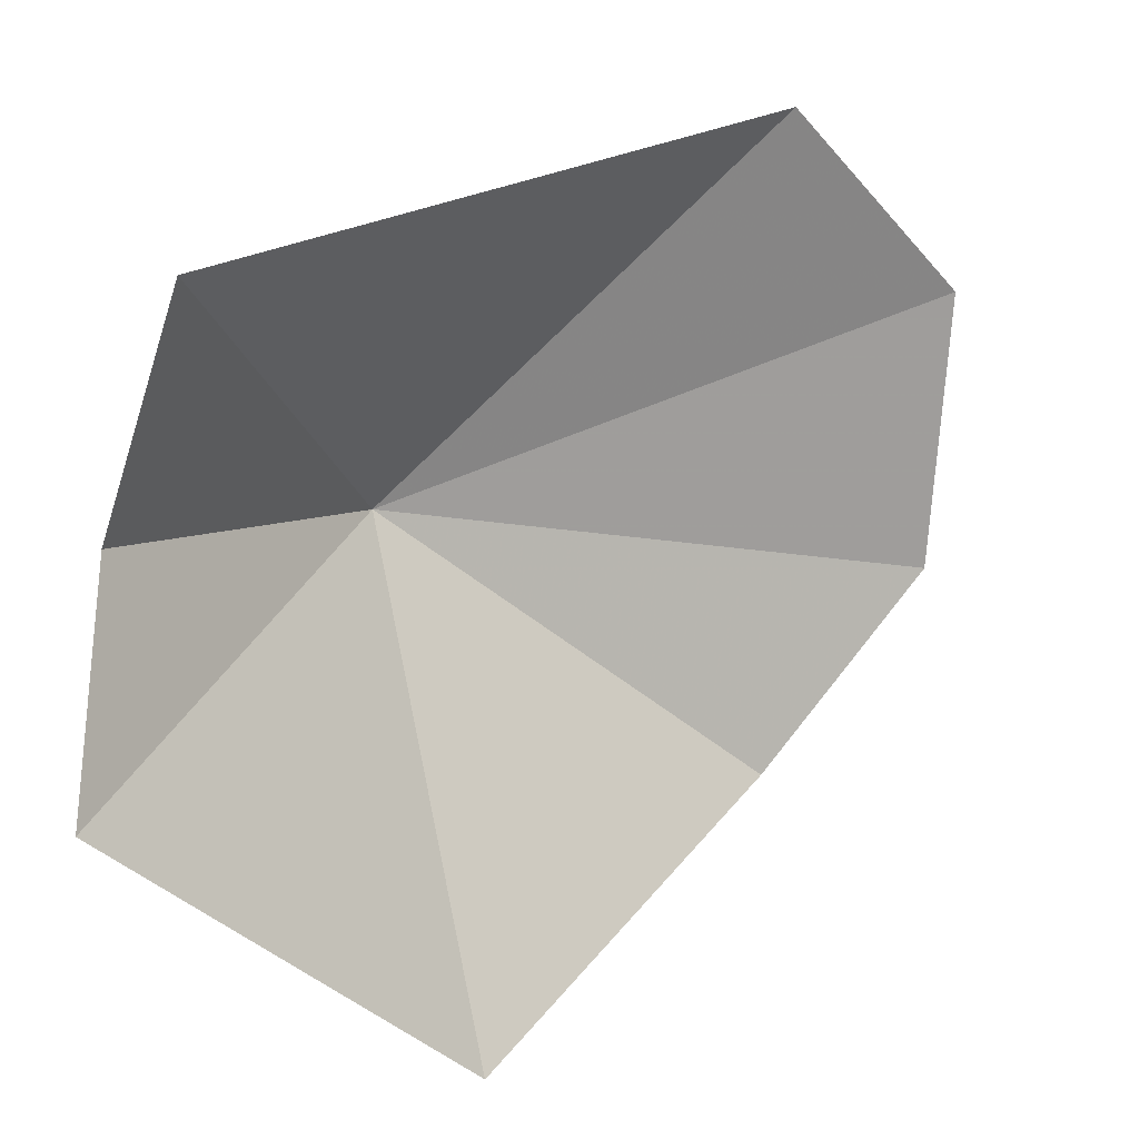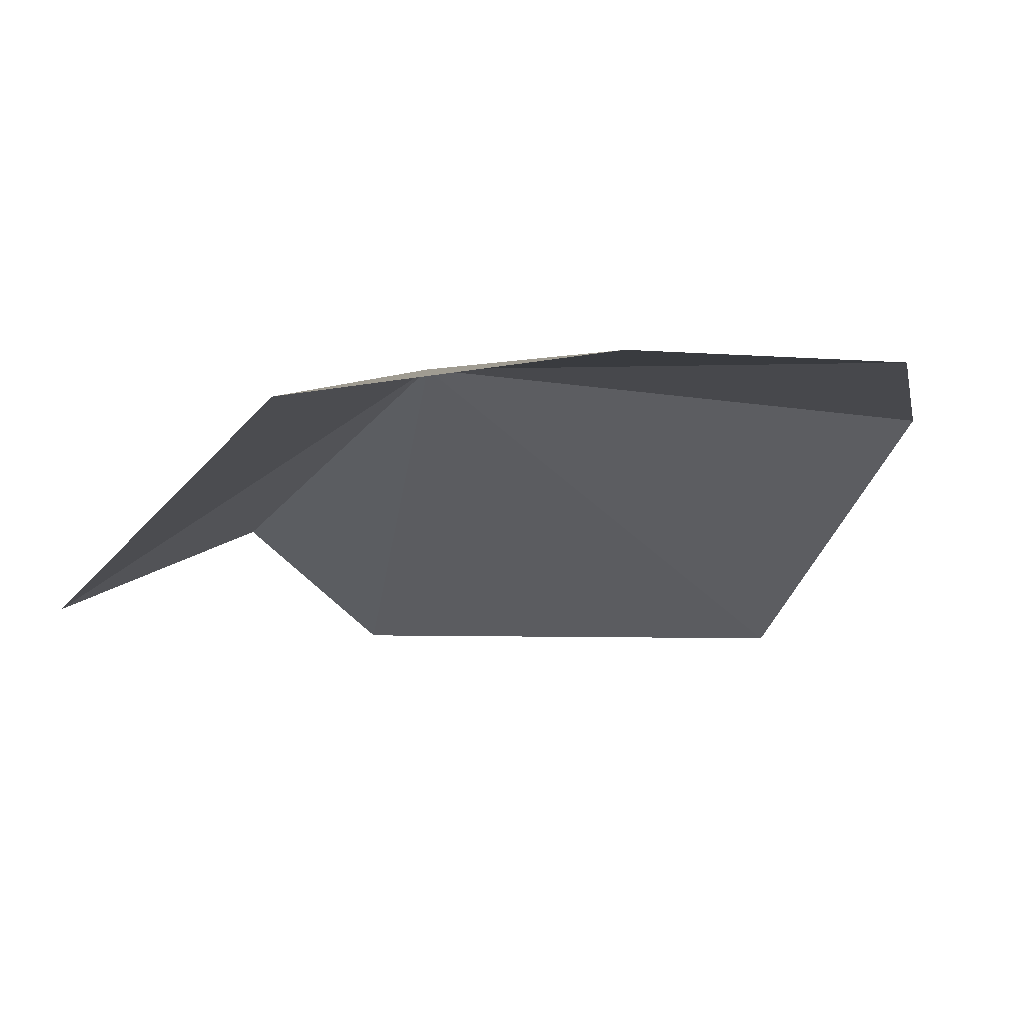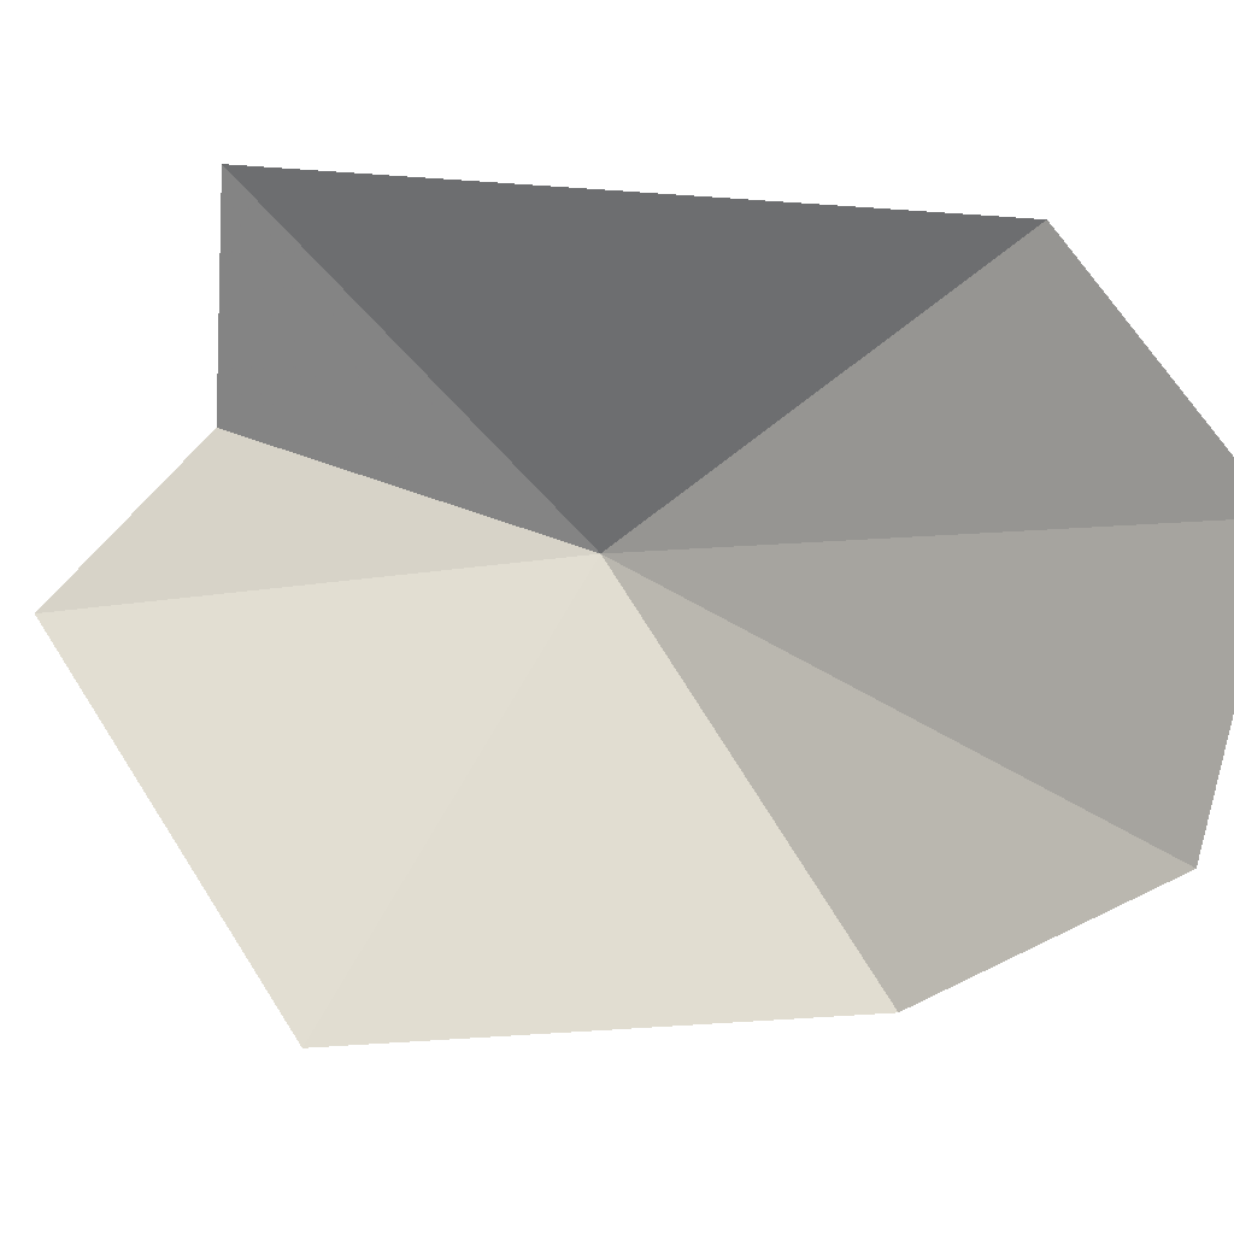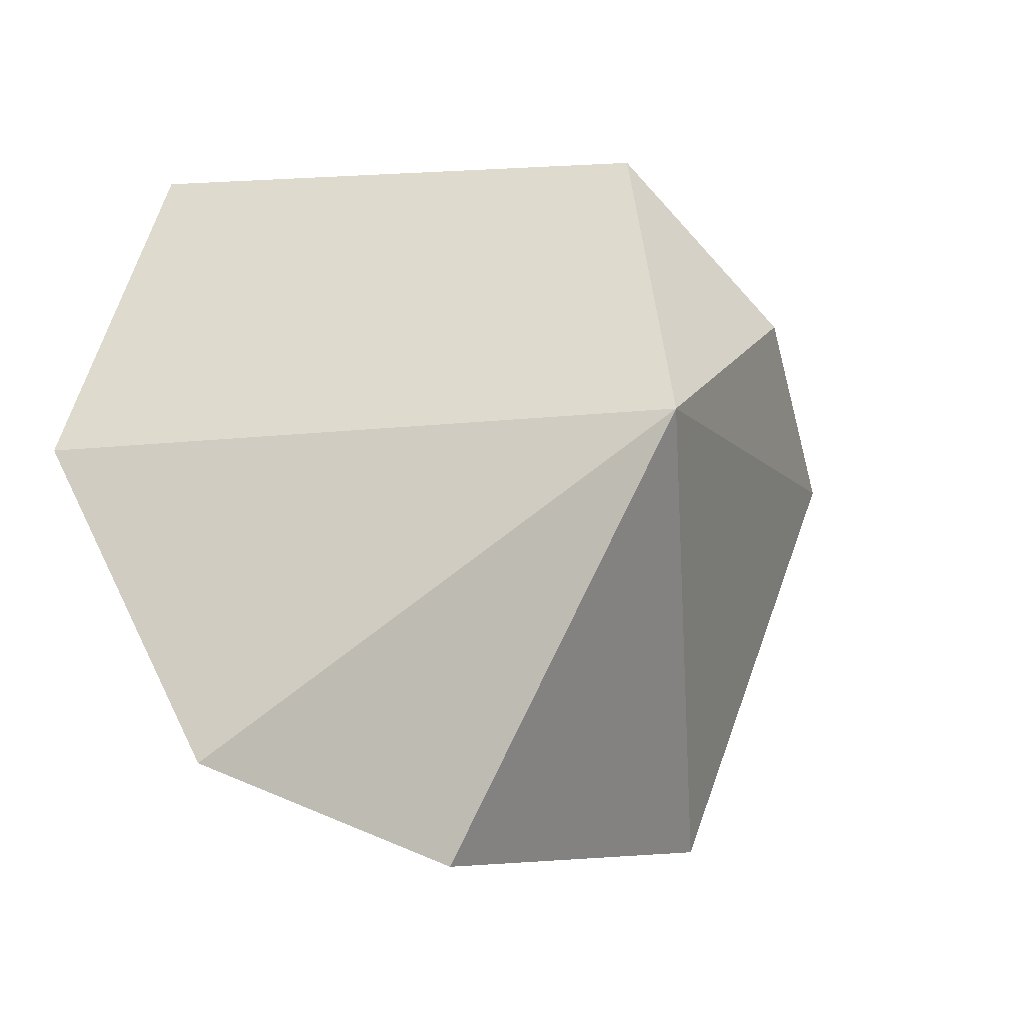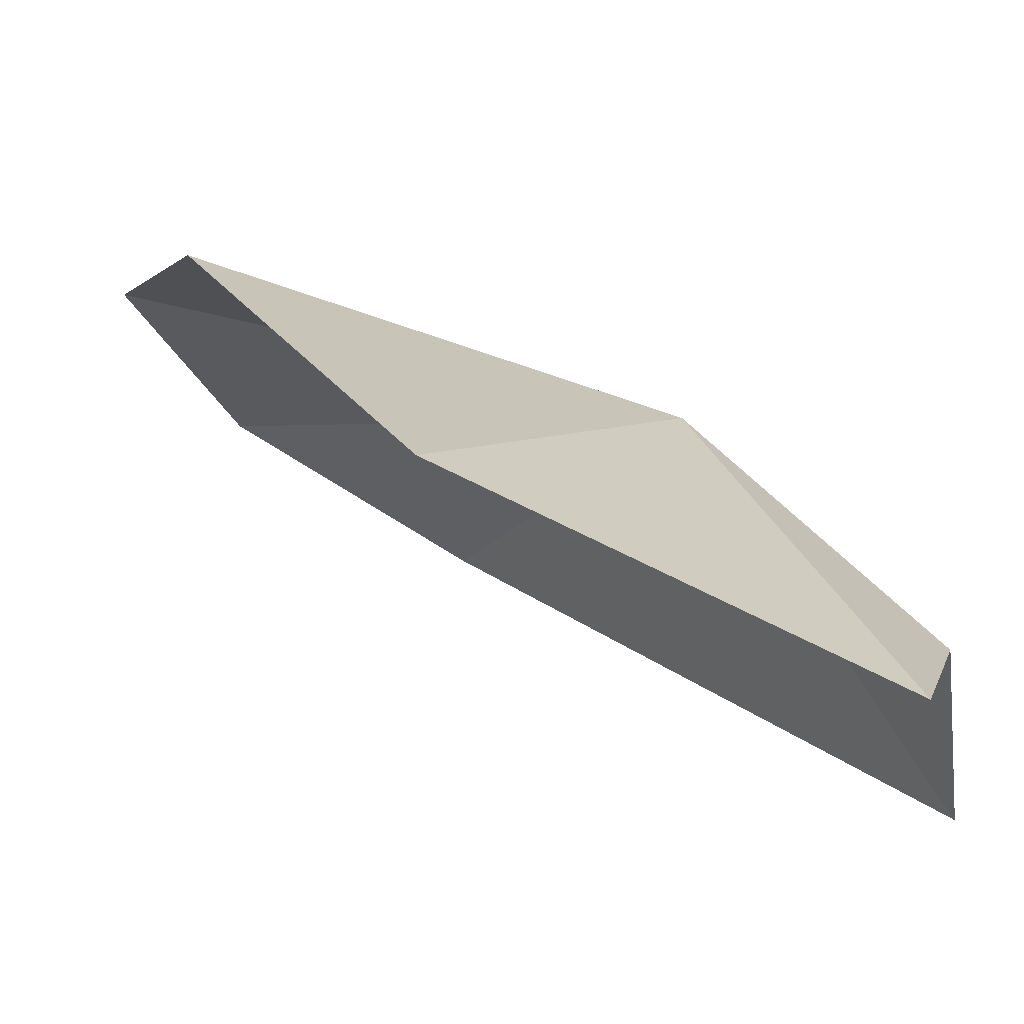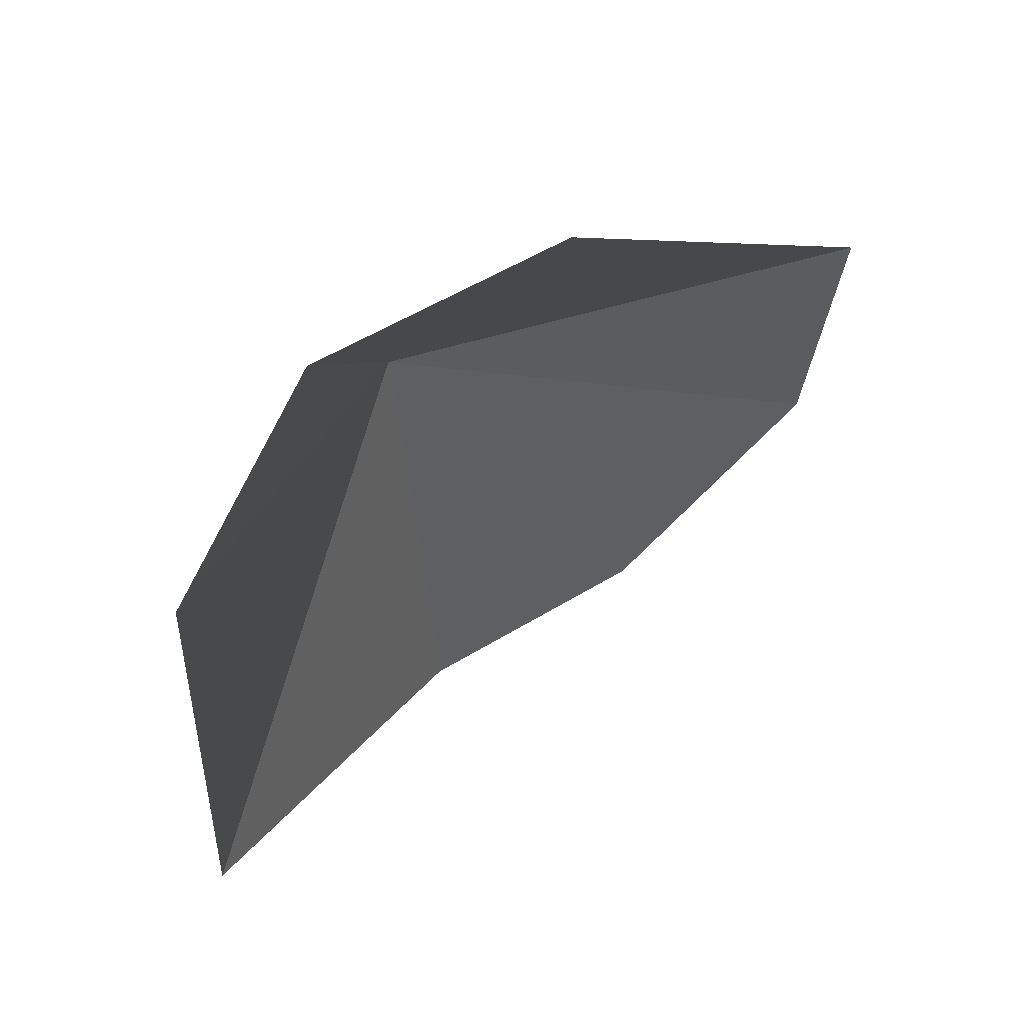
<metadata>
{"format":"obj","ext":"obj","renderer":"f3d","projection":"perspective","resolution":1024,"background":"white","views":[{"elev":-56.6,"azim":167.5,"up":"+Z"},{"elev":33.2,"azim":-125.5,"up":"+Z"},{"elev":23.5,"azim":-116.3,"up":"+Y"},{"elev":71.7,"azim":-34.0,"up":"+Z"},{"elev":-47.9,"azim":13.2,"up":"+Z"},{"elev":-46.5,"azim":125.4,"up":"+Z"}]}
</metadata>
<code>
v 6.693 -5.14 11.7
v 0.907 1.465 16.17
v 10.28 1.17 6.729
v 10.71 -3.407 6.538
v 10.28 -5.958 3.1
v -1.259 -9.913 12.81
v -3.836 -7.002 16.15
v 3.426 -10.98 4.954
v -3.129 -2.051 17.68
f 1 3 2
f 1 4 3
f 1 5 4
f 1 7 6
f 1 8 5
f 1 6 8
f 1 2 9
f 1 9 7

</code>
